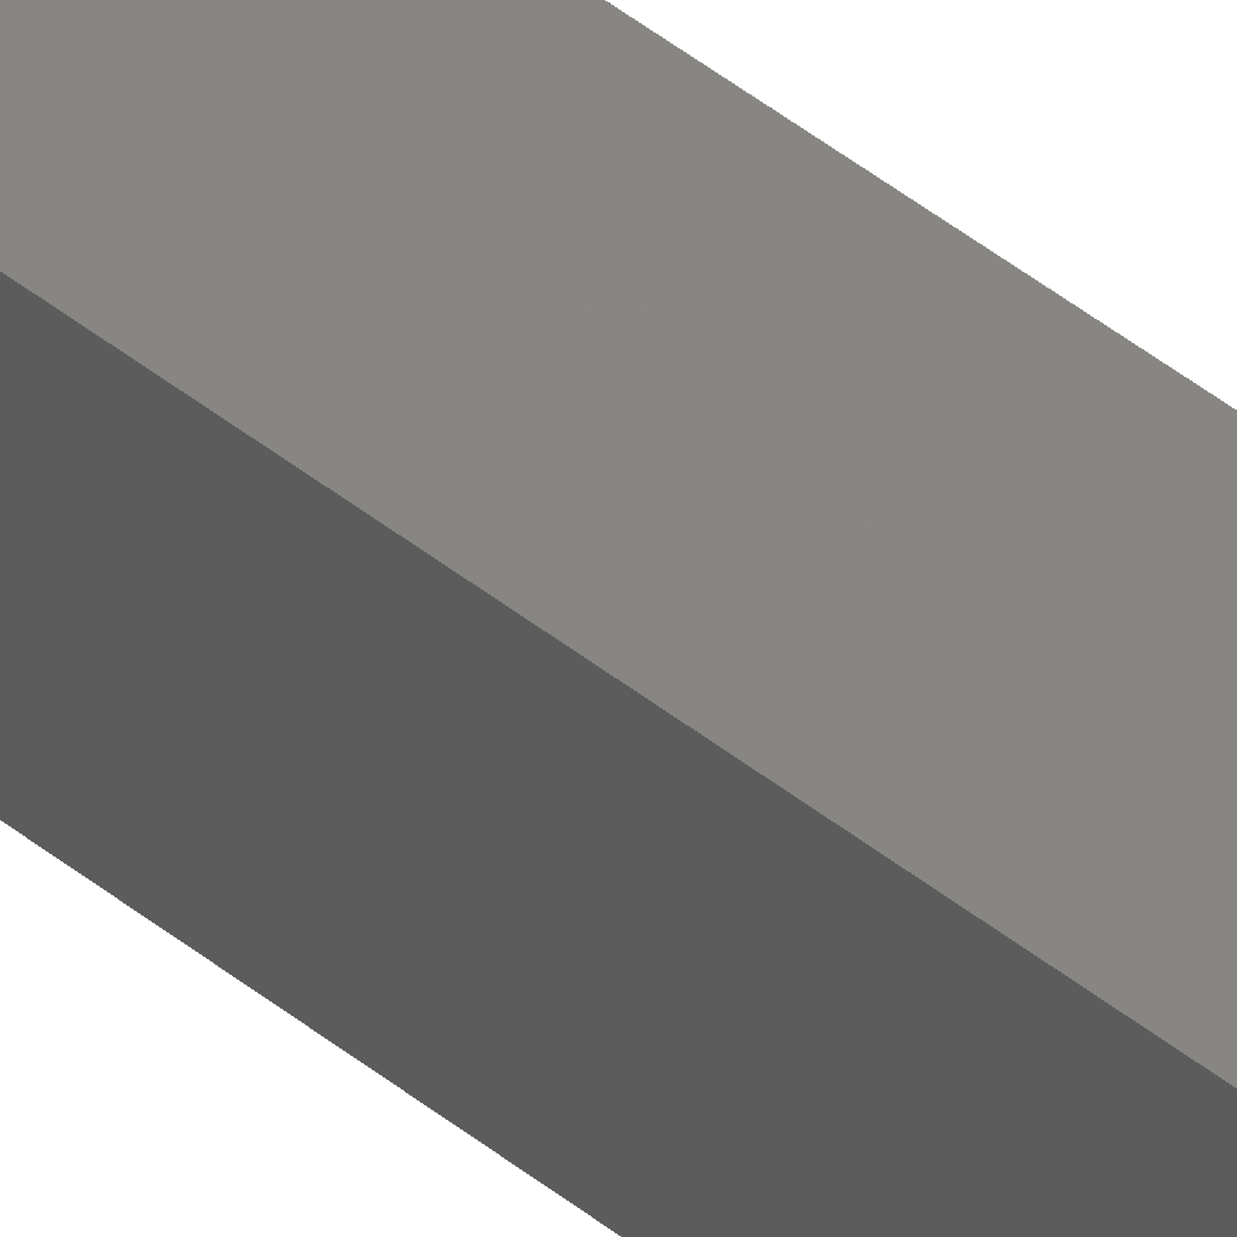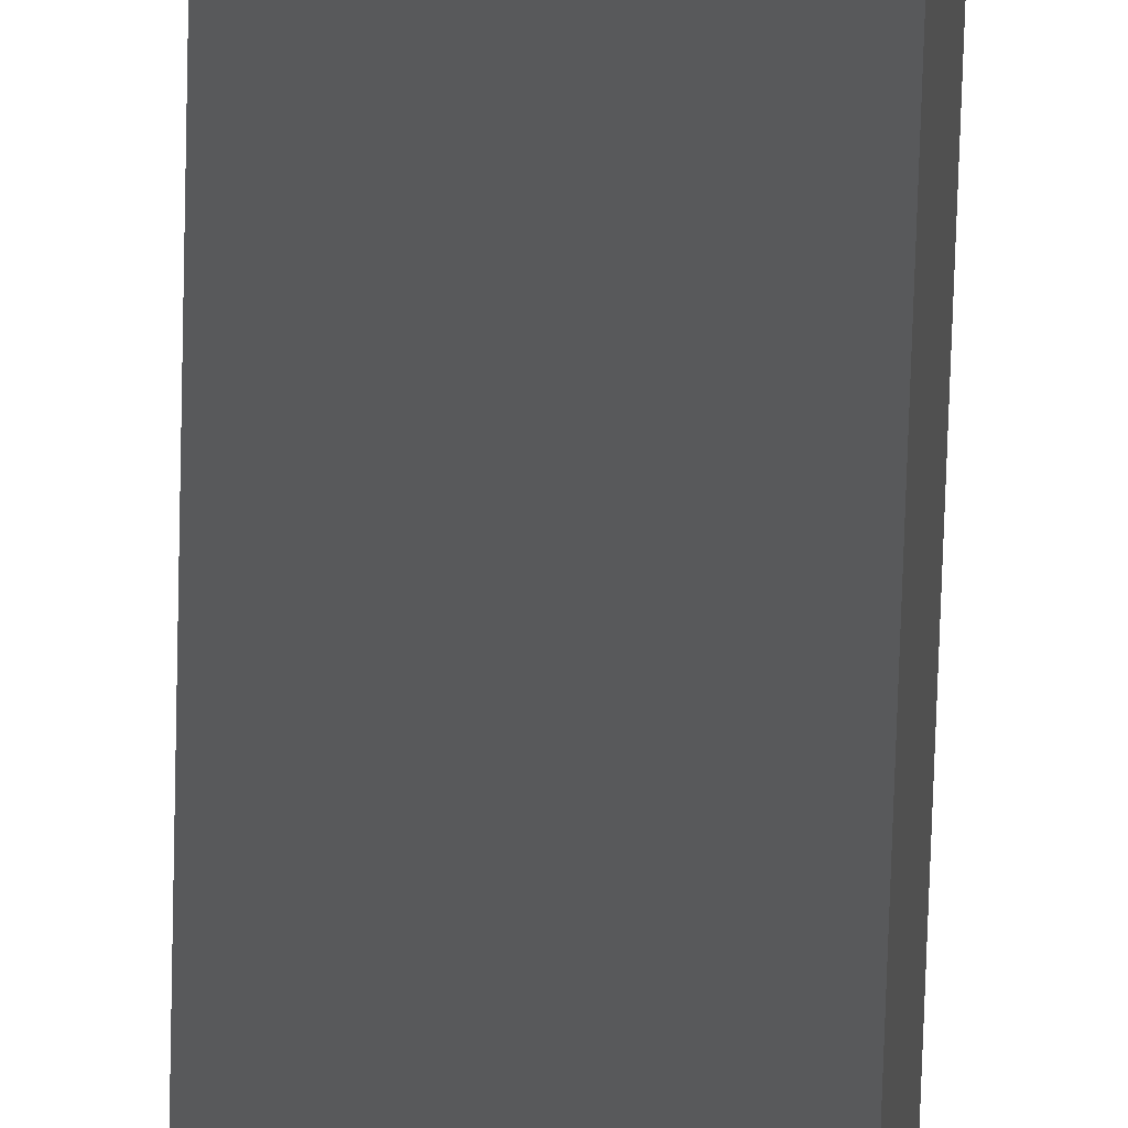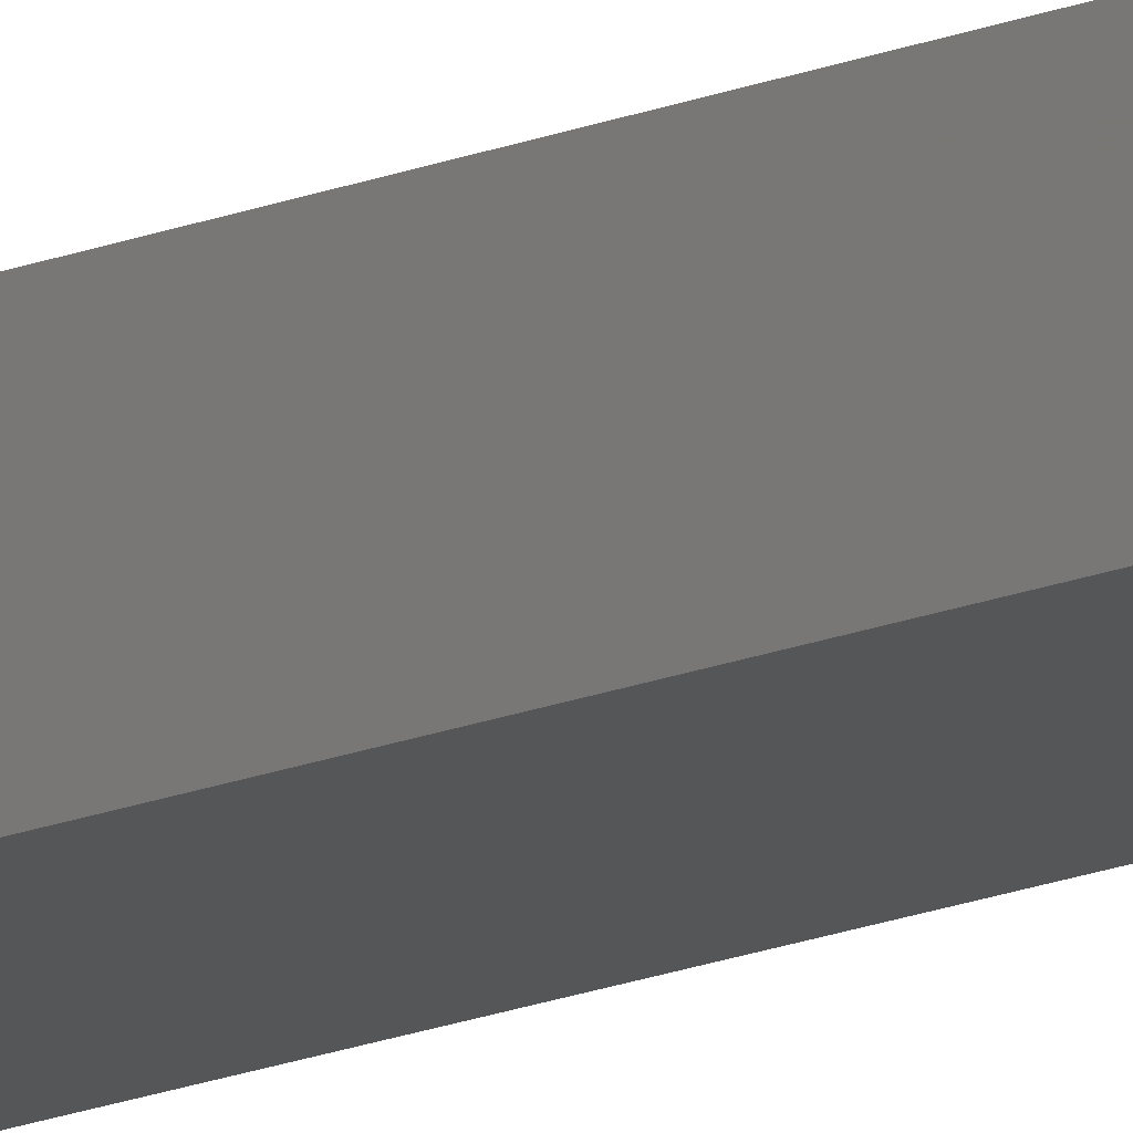
<metadata>
{"format":"stl","ext":"stl","renderer":"f3d","projection":"perspective","resolution":1024,"background":"white","views":[{"elev":22.4,"azim":-30.0,"up":"+Y"},{"elev":-21.1,"azim":179.4,"up":"+Y"},{"elev":-11.5,"azim":140.5,"up":"+Y"}]}
</metadata>
<code>
# stl→obj: 16 verts, 28 faces
v -9.778 3.861 -199.4
v -9.758 3.863 -199.4
v -9.758 3.863 -203
v -9.778 3.861 -203
v -9.798 3.859 -203
v -9.798 3.859 -199.4
v -9.818 3.857 -199.4
v -9.818 3.857 -203
v -9.812 3.807 -199.4
v -9.812 3.807 -203
v -9.753 3.814 -203
v -9.753 3.814 -199.4
v -9.773 3.812 -203
v -9.773 3.812 -199.4
v -9.793 3.809 -199.4
v -9.793 3.809 -203
f 1 2 3
f 1 3 4
f 1 4 5
f 6 1 5
f 7 5 8
f 7 6 5
f 9 7 8
f 9 8 10
f 11 12 13
f 12 14 13
f 13 15 16
f 14 15 13
f 16 9 10
f 15 9 16
f 12 11 3
f 2 12 3
f 15 7 9
f 15 6 7
f 14 1 15
f 15 1 6
f 12 2 14
f 14 2 1
f 8 16 10
f 5 13 16
f 5 16 8
f 4 13 5
f 3 11 13
f 3 13 4

</code>
